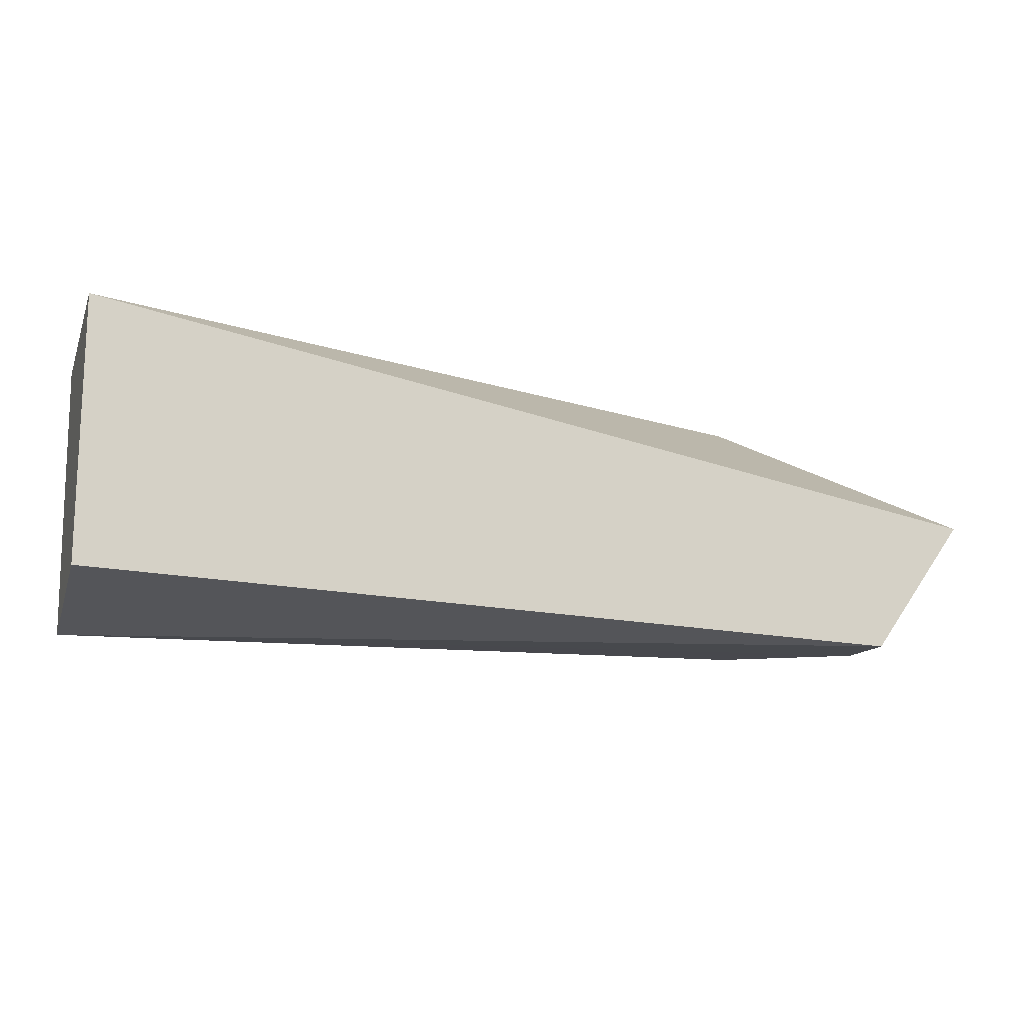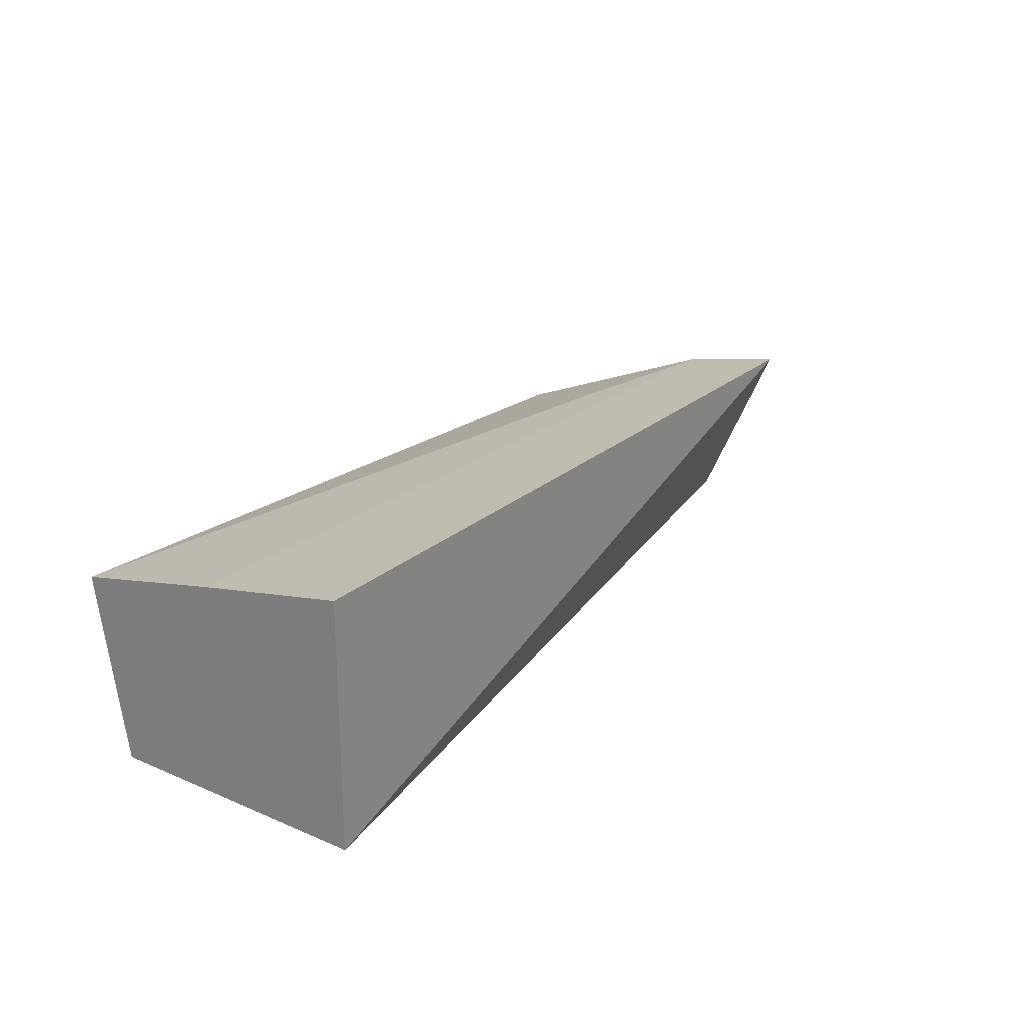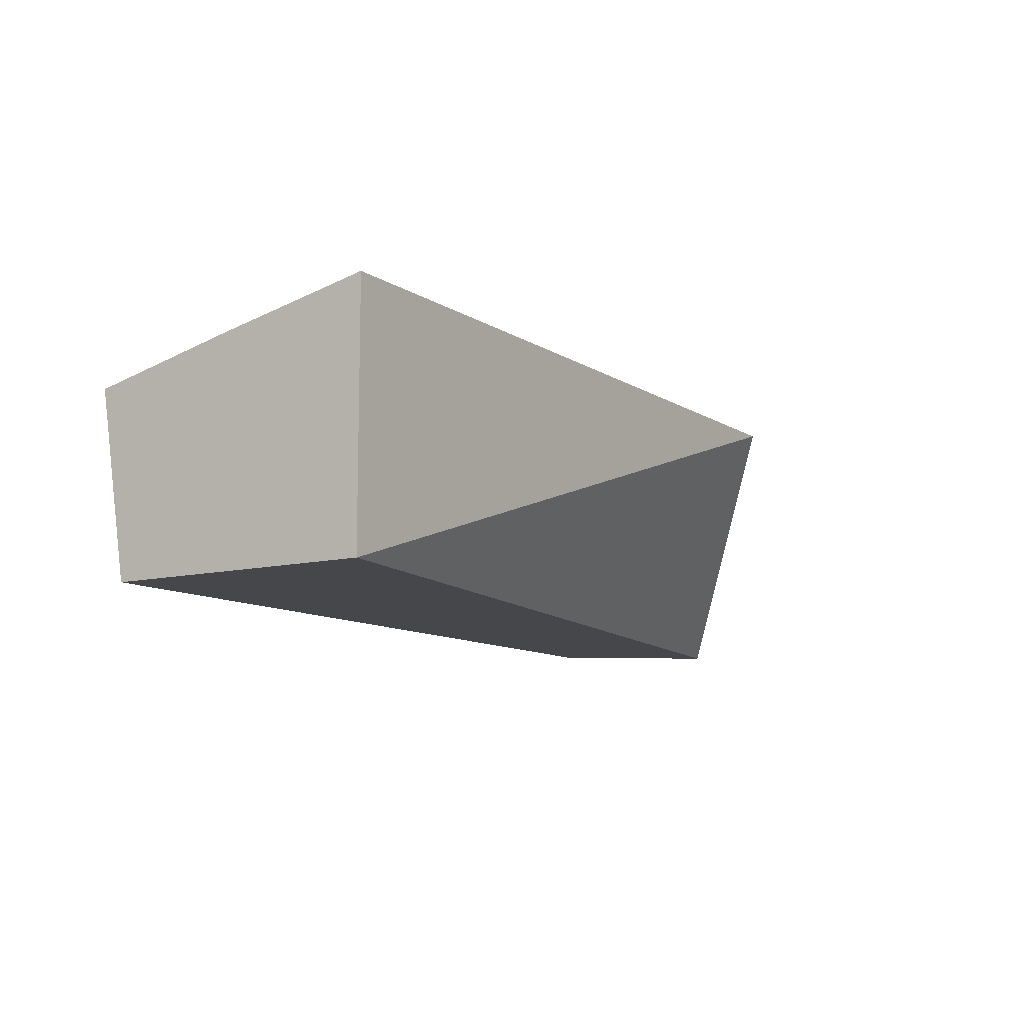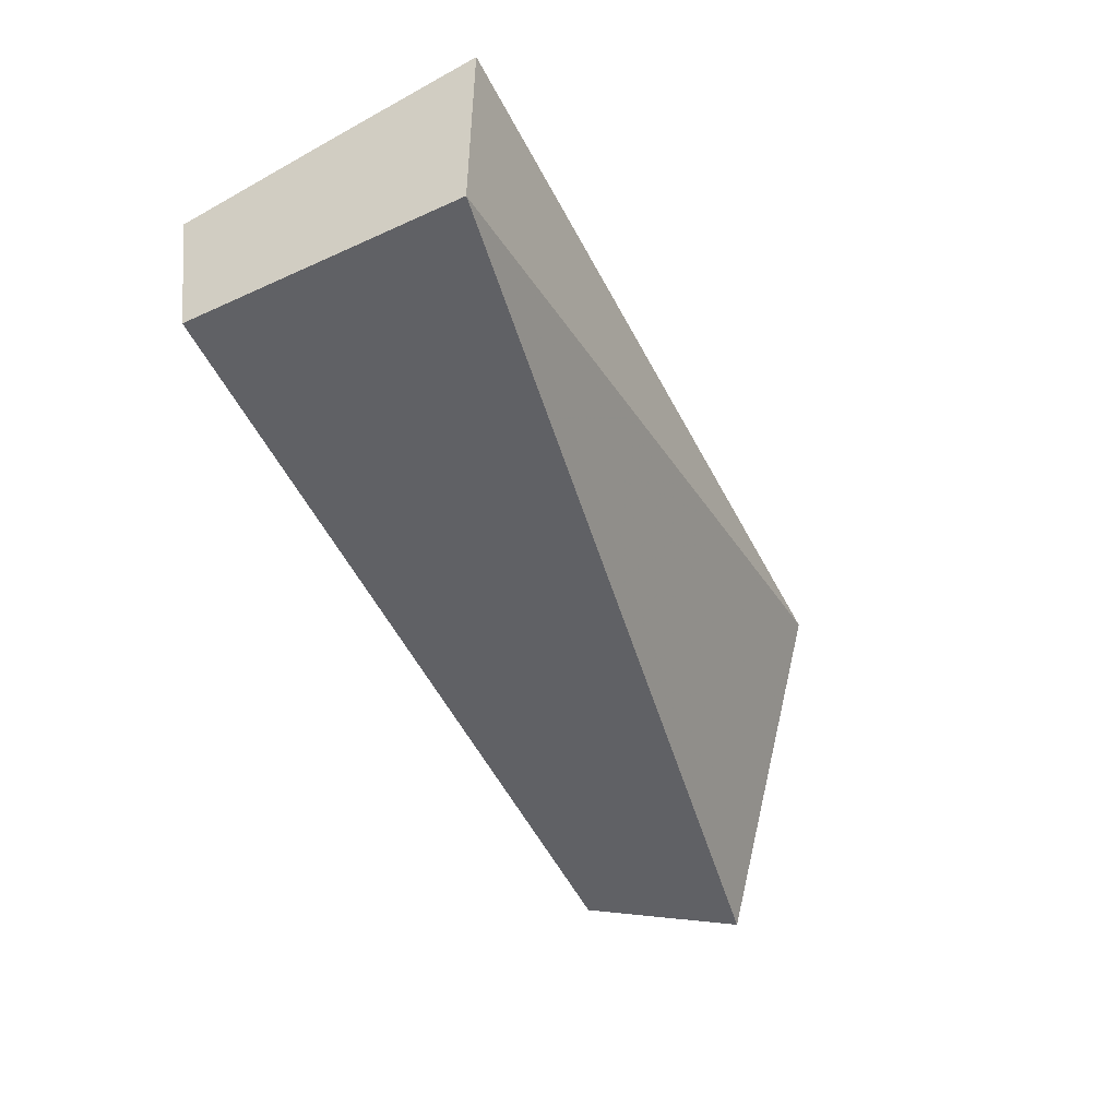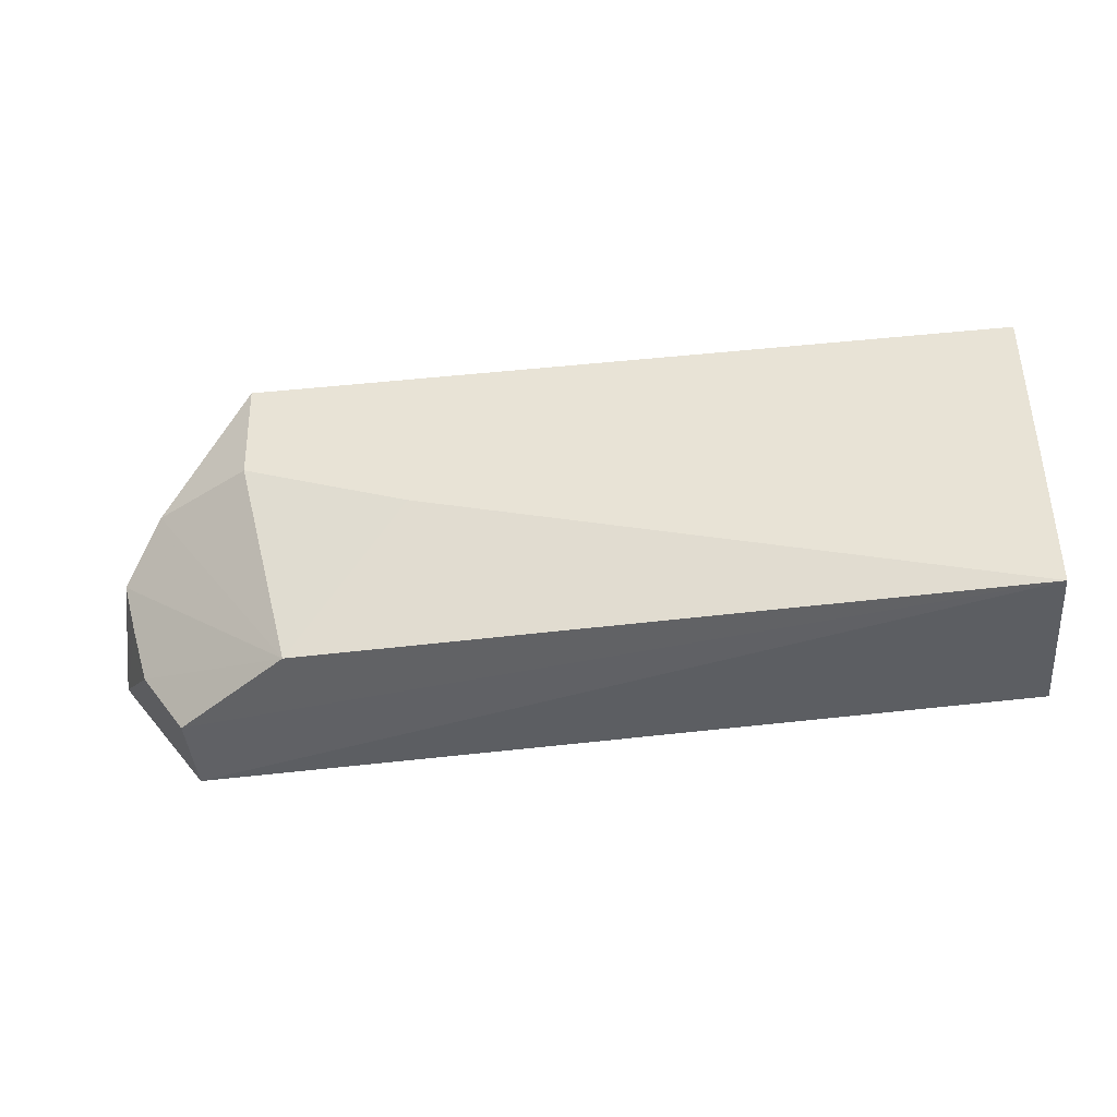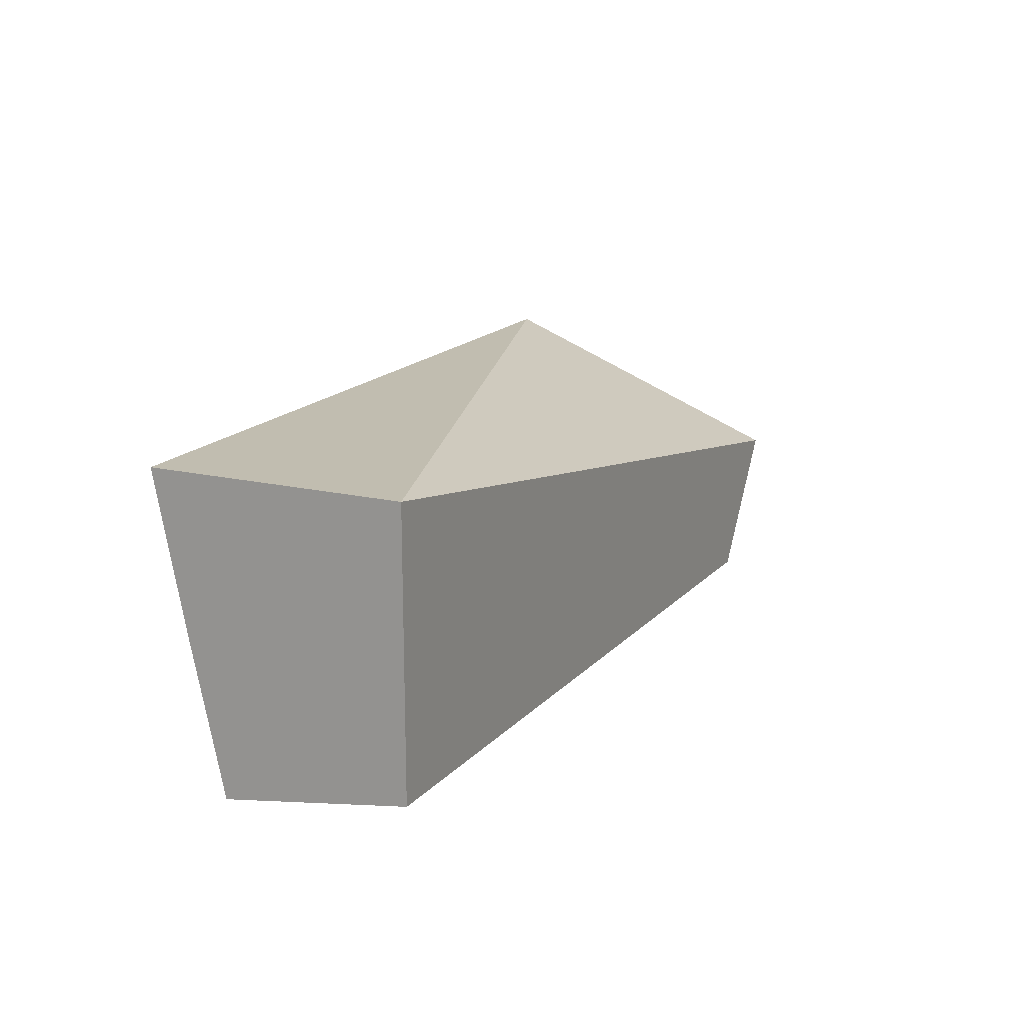
<metadata>
{"format":"obj","ext":"obj","renderer":"f3d","projection":"perspective","resolution":1024,"background":"white","views":[{"elev":-15.1,"azim":-17.1,"up":"+Z"},{"elev":23.6,"azim":-54.5,"up":"+Y"},{"elev":-10.2,"azim":-56.9,"up":"+Y"},{"elev":-49.7,"azim":-63.4,"up":"+Y"},{"elev":-47.5,"azim":-173.8,"up":"+Z"},{"elev":16.7,"azim":-64.5,"up":"+Z"}]}
</metadata>
<code>
v 0.1706 0.0474 -0.4623
v 0.1249 0.1156 -0.4167
v -0.08721 0.1156 -0.4167
v -0.08721 0.0474 -0.4167
v -0.08721 0.09847 -0.5
v 0.1636 0.08108 -0.4556
v 0.1249 0.1104 -0.4442
v -0.08721 0.0474 -0.4914
v 0.1568 0.07045 -0.4817
v 0.1521 0.0947 -0.4429
v -0.08721 0.1073 -0.4587
v 0.1441 0.0474 -0.4997
v 0.1606 0.07595 -0.4679
v 0.1127 0.09024 -0.4978
v 0.07945 0.1073 -0.4587
v 0.1448 0.06796 -0.4987
f 4 1 2
f 4 2 3
f 5 4 3
f 7 3 2
f 8 4 5
f 8 1 4
f 10 2 1
f 10 1 6
f 10 7 2
f 11 7 5
f 11 5 3
f 11 3 7
f 12 8 5
f 12 1 8
f 12 9 1
f 13 6 1
f 13 1 9
f 14 13 9
f 14 6 13
f 14 10 6
f 14 7 10
f 15 14 5
f 15 5 7
f 15 7 14
f 16 12 5
f 16 5 14
f 16 14 9
f 16 9 12

</code>
